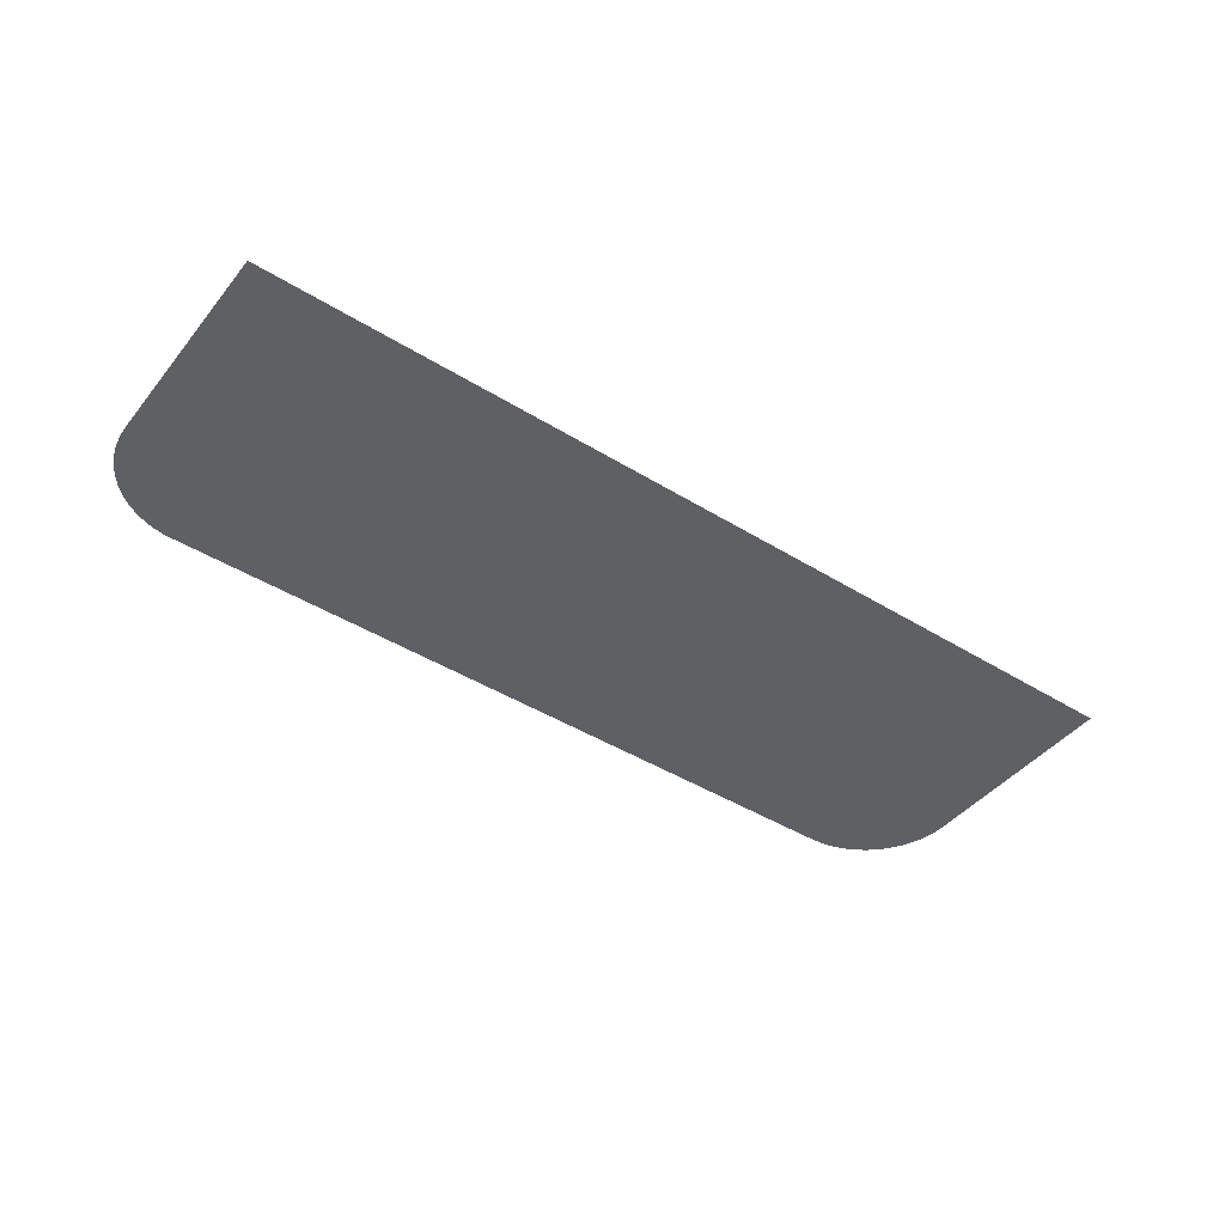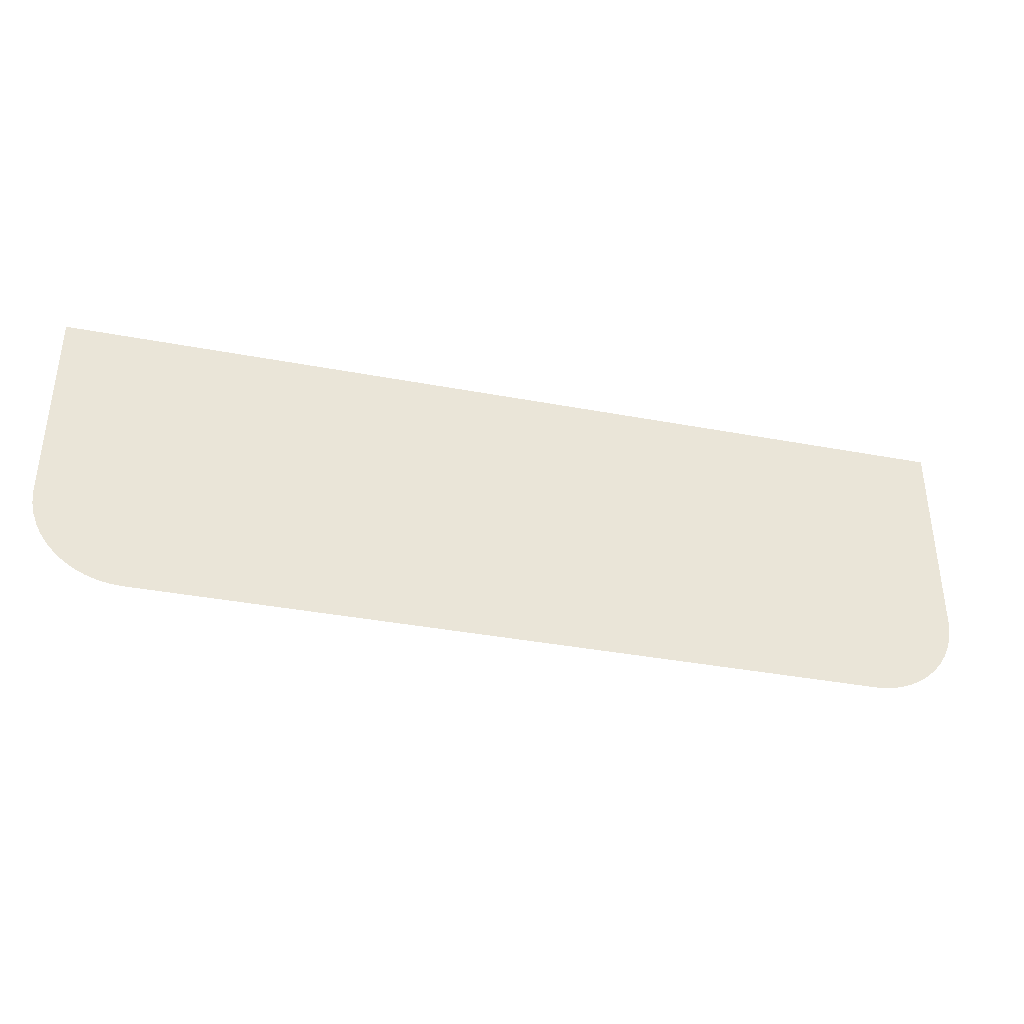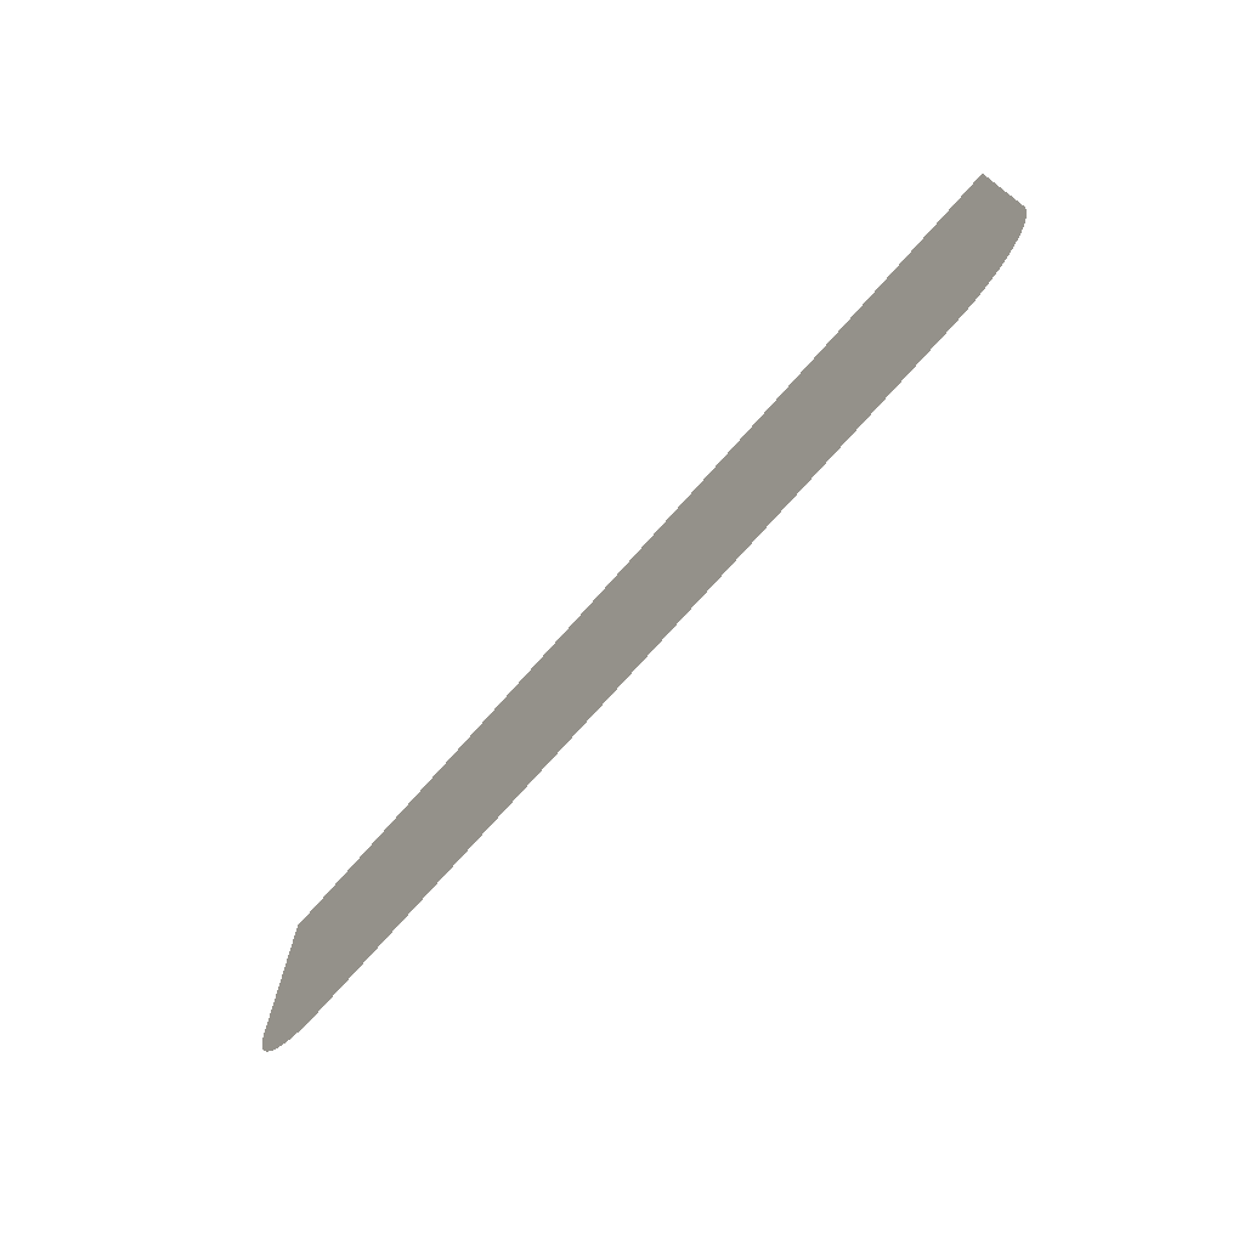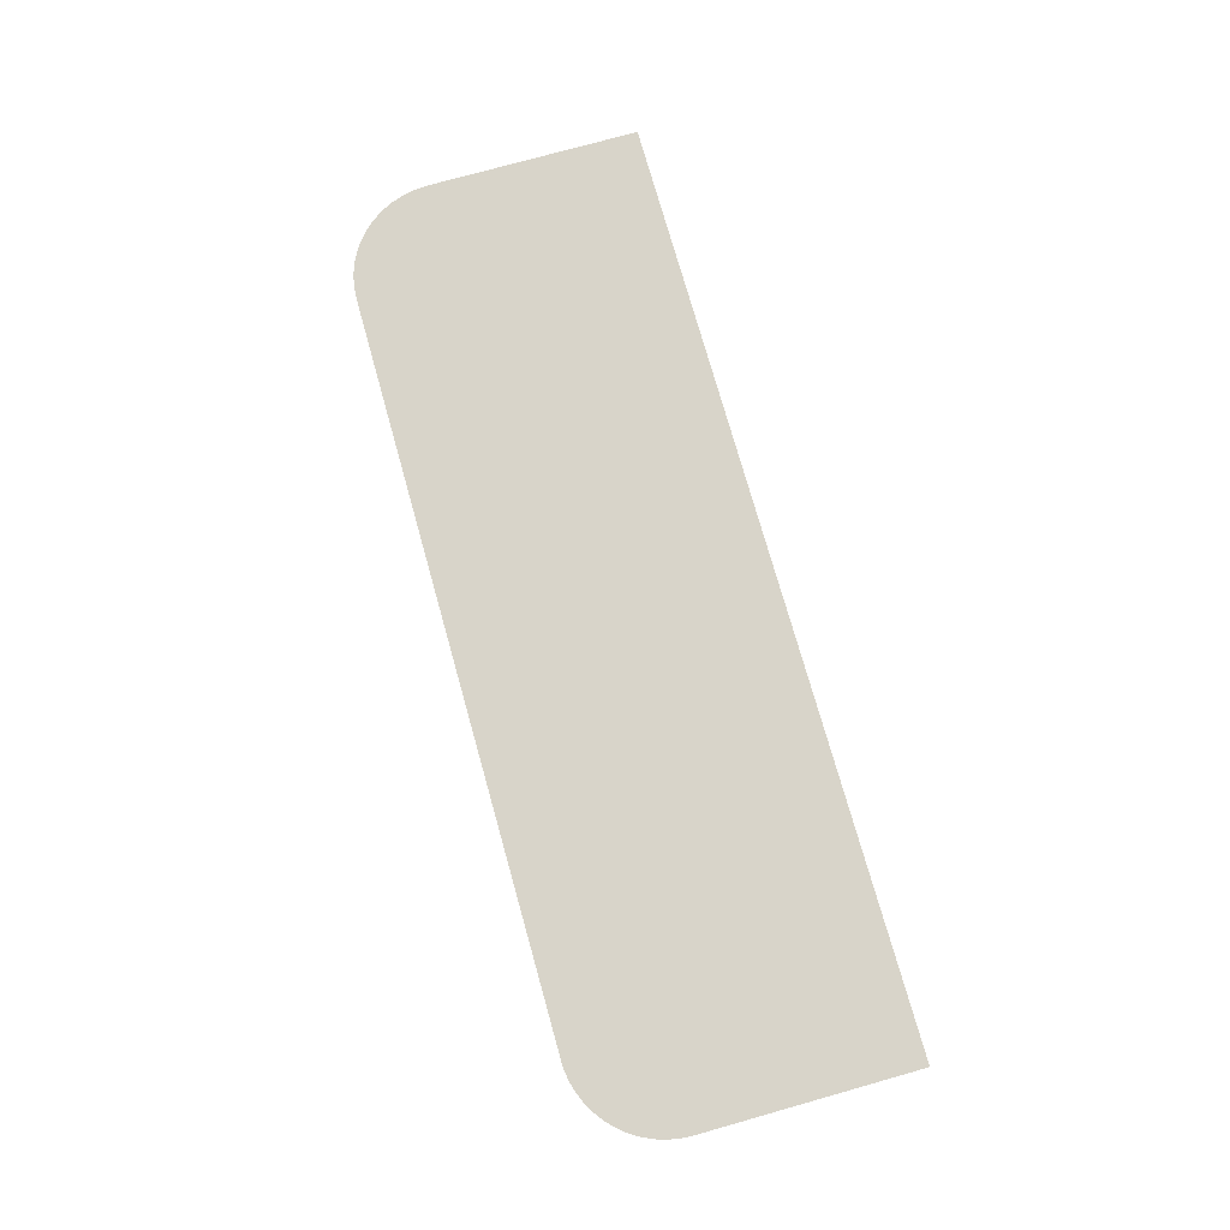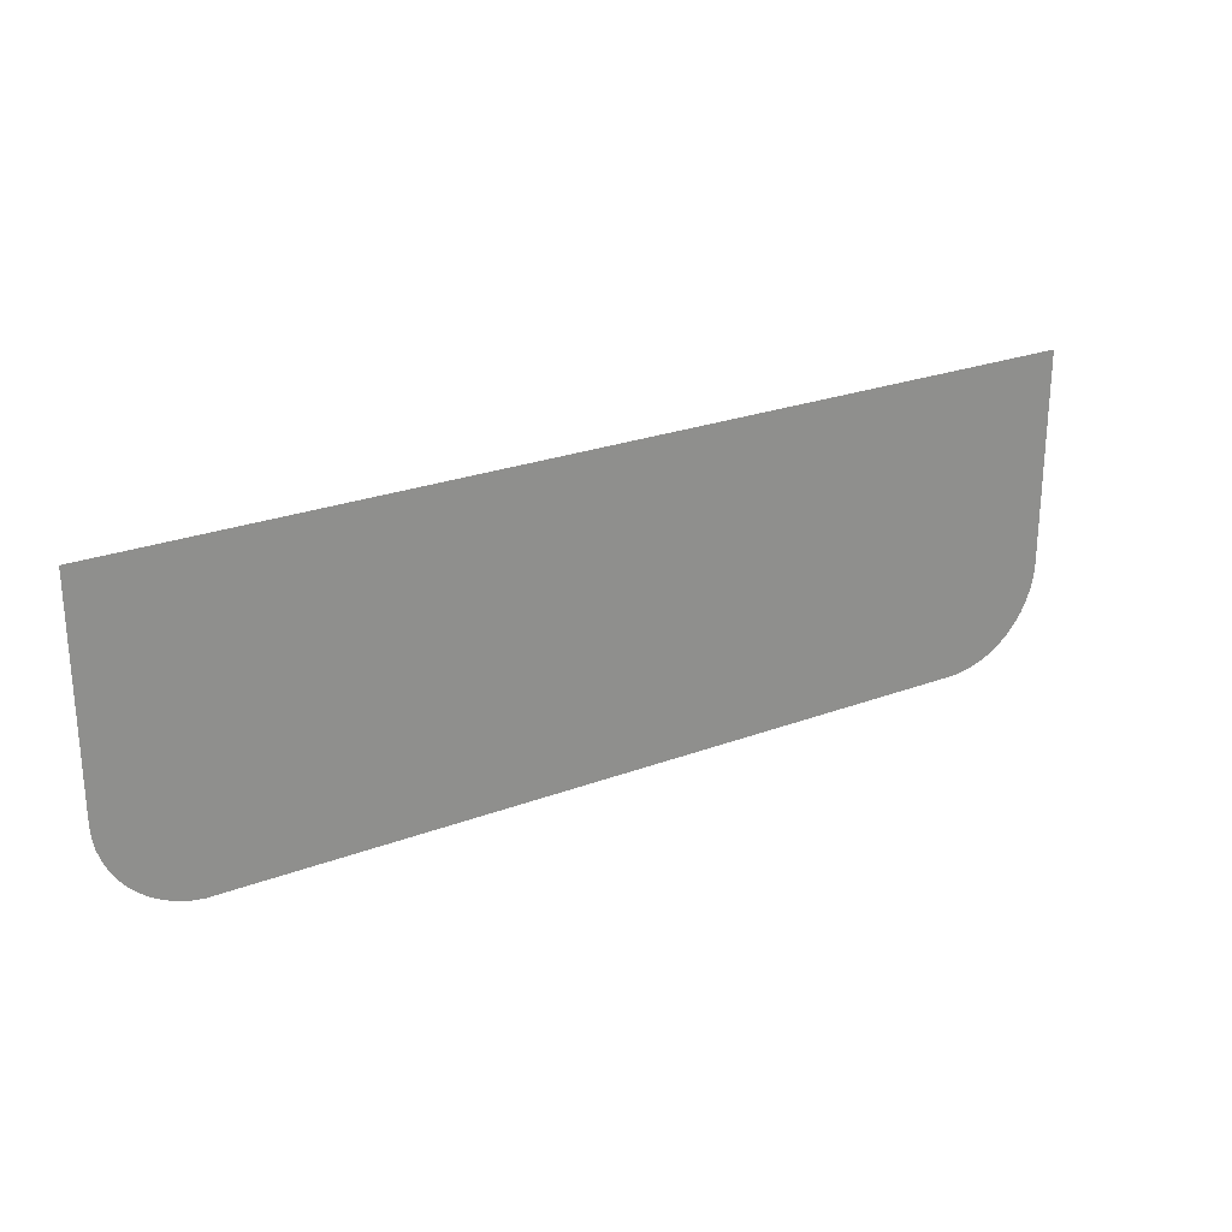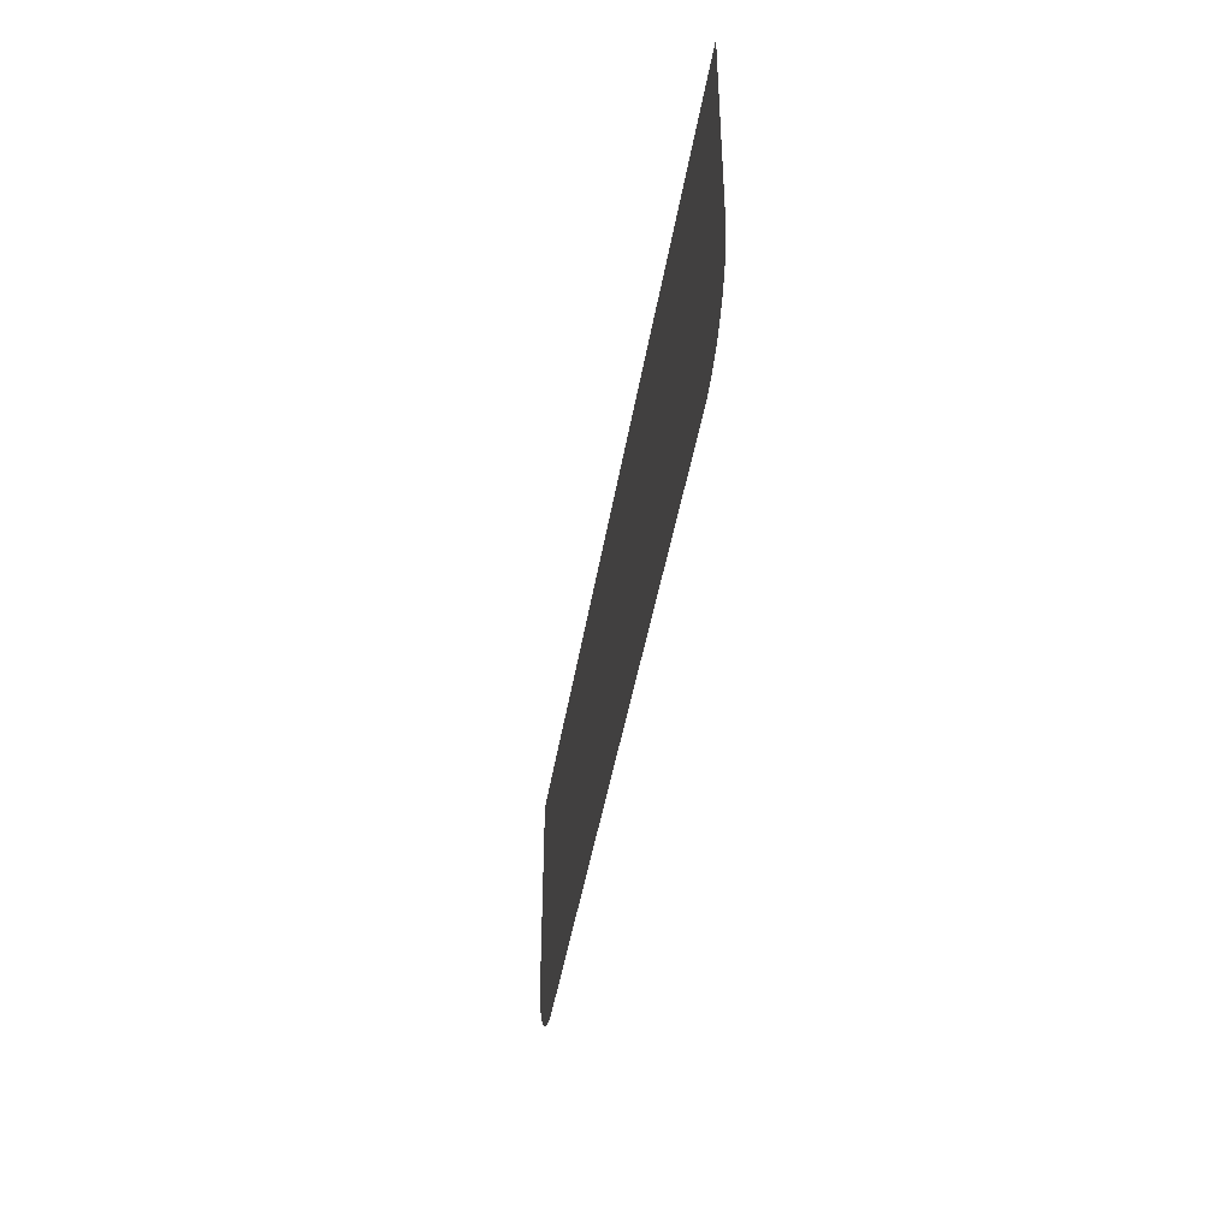
<metadata>
{"format":"obj","ext":"obj","renderer":"f3d","projection":"perspective","resolution":1024,"background":"white","views":[{"elev":-43.9,"azim":-36.0,"up":"+Y"},{"elev":-37.8,"azim":166.5,"up":"+Z"},{"elev":-72.1,"azim":48.9,"up":"+Z"},{"elev":75.3,"azim":-105.7,"up":"+Y"},{"elev":25.2,"azim":-31.3,"up":"+Z"},{"elev":-42.7,"azim":-99.1,"up":"+Z"}]}
</metadata>
<code>
o 3dw.5334cfe15f80099f15ac67104577aee7/Model/mesh1/mesh1-geometry/material_1/component_7#mesh1-geometry
v -0.02534 -0.419 -0.0713
v -0.02715 -0.419 -0.07079
v 0.1132 -0.419 -0.02185
v -0.02349 -0.419 -0.07158
v -0.02534 -0.419 -0.0713
v 0.1132 -0.419 -0.02185
v 0.09761 -0.419 -0.07158
v -0.02349 -0.419 -0.07158
v 0.1132 -0.419 -0.02185
v -0.02888 -0.419 -0.07007
v -0.03051 -0.419 -0.06914
v 0.1132 -0.419 -0.02185
v -0.02715 -0.419 -0.07079
v -0.02888 -0.419 -0.07007
v 0.1132 -0.419 -0.02185
v -0.03201 -0.419 -0.06801
v -0.03336 -0.419 -0.06671
v 0.1132 -0.419 -0.02185
v -0.03051 -0.419 -0.06914
v -0.03201 -0.419 -0.06801
v 0.1132 -0.419 -0.02185
v 0.09961 -0.419 -0.07145
v 0.09761 -0.419 -0.07158
v 0.1132 -0.419 -0.02185
v 0.1132 -0.419 -0.02185
v -0.03723 -0.419 -0.05833
v -0.03734 -0.419 -0.02185
v 0.1132 -0.419 -0.05645
v 0.113 -0.419 -0.05844
v 0.1132 -0.419 -0.02185
v -0.03336 -0.419 -0.06671
v -0.03454 -0.419 -0.06525
v 0.1132 -0.419 -0.02185
v -0.03454 -0.419 -0.06525
v -0.03553 -0.419 -0.06366
v 0.1132 -0.419 -0.02185
v -0.03734 -0.419 -0.05645
v -0.03734 -0.419 -0.02185
v -0.03723 -0.419 -0.05833
v 0.1016 -0.419 -0.07107
v 0.09961 -0.419 -0.07145
v 0.1132 -0.419 -0.02185
v -0.03688 -0.419 -0.06017
v -0.03723 -0.419 -0.05833
v 0.1132 -0.419 -0.02185
v 0.113 -0.419 -0.05844
v 0.1125 -0.419 -0.06039
v 0.1132 -0.419 -0.02185
v -0.03553 -0.419 -0.06366
v -0.03631 -0.419 -0.06196
v 0.1132 -0.419 -0.02185
v -0.03631 -0.419 -0.06196
v -0.03688 -0.419 -0.06017
v 0.1132 -0.419 -0.02185
v 0.1035 -0.419 -0.07043
v 0.1016 -0.419 -0.07107
v 0.1132 -0.419 -0.02185
v 0.1125 -0.419 -0.06039
v 0.1119 -0.419 -0.06227
v 0.1132 -0.419 -0.02185
v 0.1053 -0.419 -0.06957
v 0.1035 -0.419 -0.07043
v 0.1132 -0.419 -0.02185
v 0.1119 -0.419 -0.06227
v 0.1109 -0.419 -0.06405
v 0.1132 -0.419 -0.02185
v 0.1069 -0.419 -0.06847
v 0.1053 -0.419 -0.06957
v 0.1132 -0.419 -0.02185
v 0.1109 -0.419 -0.06405
v 0.1098 -0.419 -0.06569
v 0.1132 -0.419 -0.02185
v 0.1085 -0.419 -0.06717
v 0.1069 -0.419 -0.06847
v 0.1132 -0.419 -0.02185
v 0.1098 -0.419 -0.06569
v 0.1085 -0.419 -0.06717
v 0.1132 -0.419 -0.02185
v 0.1132 -0.419 -0.02185
v -0.02715 -0.419 -0.07079
v -0.02534 -0.419 -0.0713
v 0.1132 -0.419 -0.02185
v -0.02534 -0.419 -0.0713
v -0.02349 -0.419 -0.07158
v 0.1132 -0.419 -0.02185
v -0.02349 -0.419 -0.07158
v 0.09761 -0.419 -0.07158
v 0.1132 -0.419 -0.02185
v -0.03051 -0.419 -0.06914
v -0.02888 -0.419 -0.07007
v 0.1132 -0.419 -0.02185
v -0.02888 -0.419 -0.07007
v -0.02715 -0.419 -0.07079
v 0.1132 -0.419 -0.02185
v -0.03336 -0.419 -0.06671
v -0.03201 -0.419 -0.06801
v 0.1132 -0.419 -0.02185
v -0.03201 -0.419 -0.06801
v -0.03051 -0.419 -0.06914
v 0.1132 -0.419 -0.02185
v 0.09761 -0.419 -0.07158
v 0.09961 -0.419 -0.07145
v -0.03734 -0.419 -0.02185
v -0.03723 -0.419 -0.05833
v 0.1132 -0.419 -0.02185
v 0.1132 -0.419 -0.02185
v 0.113 -0.419 -0.05844
v 0.1132 -0.419 -0.05645
v 0.1132 -0.419 -0.02185
v -0.03454 -0.419 -0.06525
v -0.03336 -0.419 -0.06671
v 0.1132 -0.419 -0.02185
v -0.03553 -0.419 -0.06366
v -0.03454 -0.419 -0.06525
v -0.03723 -0.419 -0.05833
v -0.03734 -0.419 -0.02185
v -0.03734 -0.419 -0.05645
v 0.1132 -0.419 -0.02185
v 0.09961 -0.419 -0.07145
v 0.1016 -0.419 -0.07107
v 0.1132 -0.419 -0.02185
v -0.03723 -0.419 -0.05833
v -0.03688 -0.419 -0.06017
v 0.1132 -0.419 -0.02185
v 0.1125 -0.419 -0.06039
v 0.113 -0.419 -0.05844
v 0.1132 -0.419 -0.02185
v -0.03631 -0.419 -0.06196
v -0.03553 -0.419 -0.06366
v 0.1132 -0.419 -0.02185
v -0.03688 -0.419 -0.06017
v -0.03631 -0.419 -0.06196
v 0.1132 -0.419 -0.02185
v 0.1016 -0.419 -0.07107
v 0.1035 -0.419 -0.07043
v 0.1132 -0.419 -0.02185
v 0.1119 -0.419 -0.06227
v 0.1125 -0.419 -0.06039
v 0.1132 -0.419 -0.02185
v 0.1035 -0.419 -0.07043
v 0.1053 -0.419 -0.06957
v 0.1132 -0.419 -0.02185
v 0.1109 -0.419 -0.06405
v 0.1119 -0.419 -0.06227
v 0.1132 -0.419 -0.02185
v 0.1053 -0.419 -0.06957
v 0.1069 -0.419 -0.06847
v 0.1132 -0.419 -0.02185
v 0.1098 -0.419 -0.06569
v 0.1109 -0.419 -0.06405
v 0.1132 -0.419 -0.02185
v 0.1069 -0.419 -0.06847
v 0.1085 -0.419 -0.06717
v 0.1132 -0.419 -0.02185
v 0.1085 -0.419 -0.06717
v 0.1098 -0.419 -0.06569
f 1 2 3
f 4 5 6
f 7 8 9
f 10 11 12
f 13 14 15
f 16 17 18
f 19 20 21
f 22 23 24
f 25 26 27
f 28 29 30
f 31 32 33
f 34 35 36
f 37 38 39
f 40 41 42
f 43 44 45
f 46 47 48
f 49 50 51
f 52 53 54
f 55 56 57
f 58 59 60
f 61 62 63
f 64 65 66
f 67 68 69
f 70 71 72
f 73 74 75
f 76 77 78
f 79 80 81
f 82 83 84
f 85 86 87
f 88 89 90
f 91 92 93
f 94 95 96
f 97 98 99
f 100 101 102
f 103 104 105
f 106 107 108
f 109 110 111
f 112 113 114
f 115 116 117
f 118 119 120
f 121 122 123
f 124 125 126
f 127 128 129
f 130 131 132
f 133 134 135
f 136 137 138
f 139 140 141
f 142 143 144
f 145 146 147
f 148 149 150
f 151 152 153
f 154 155 156

</code>
